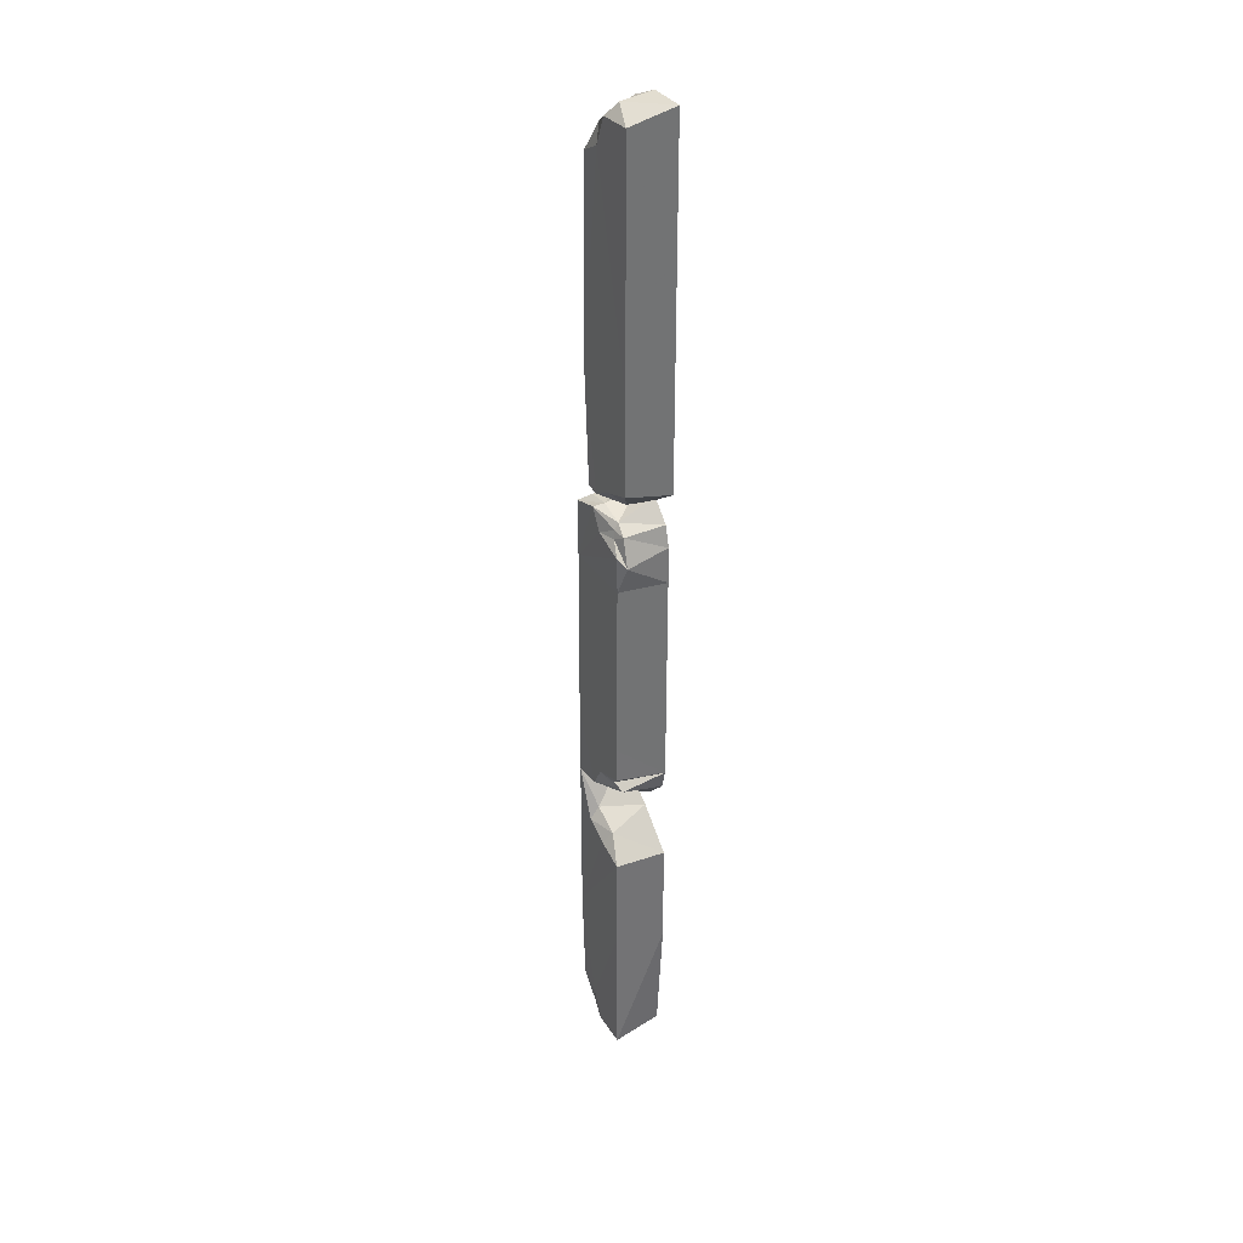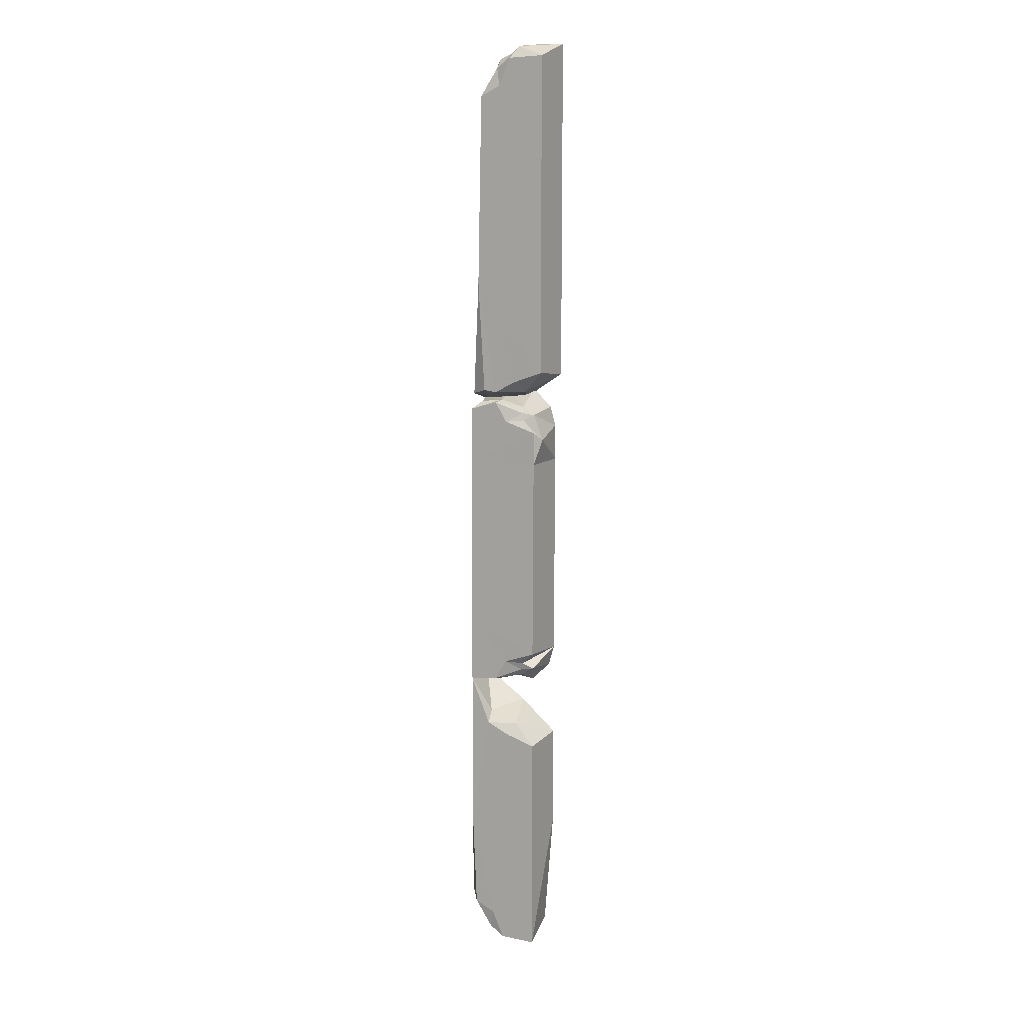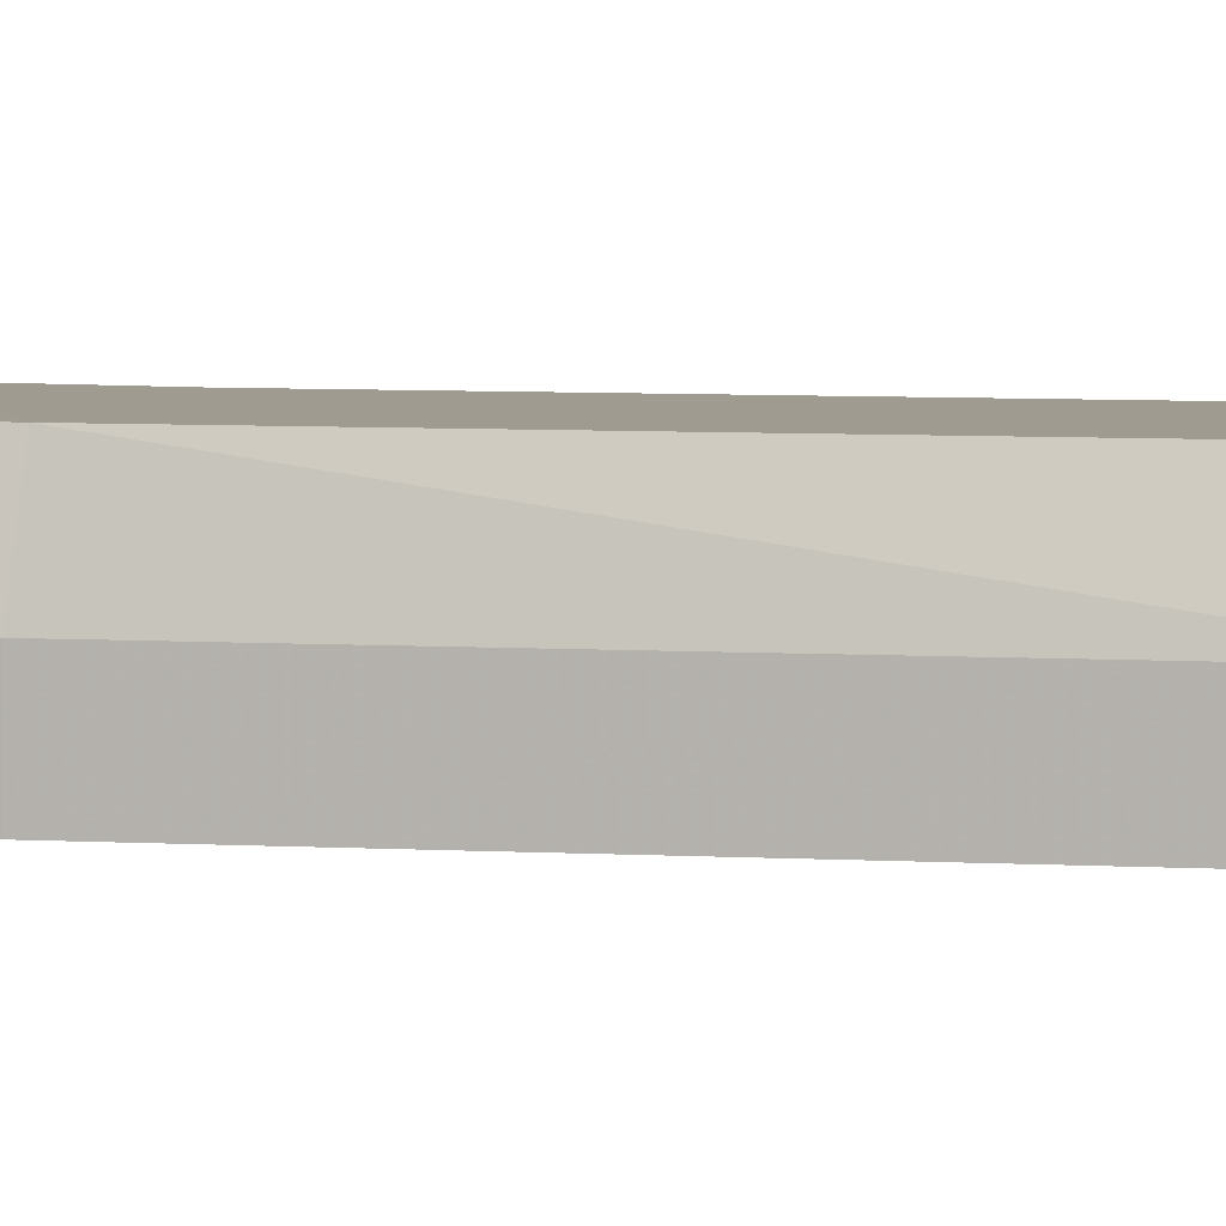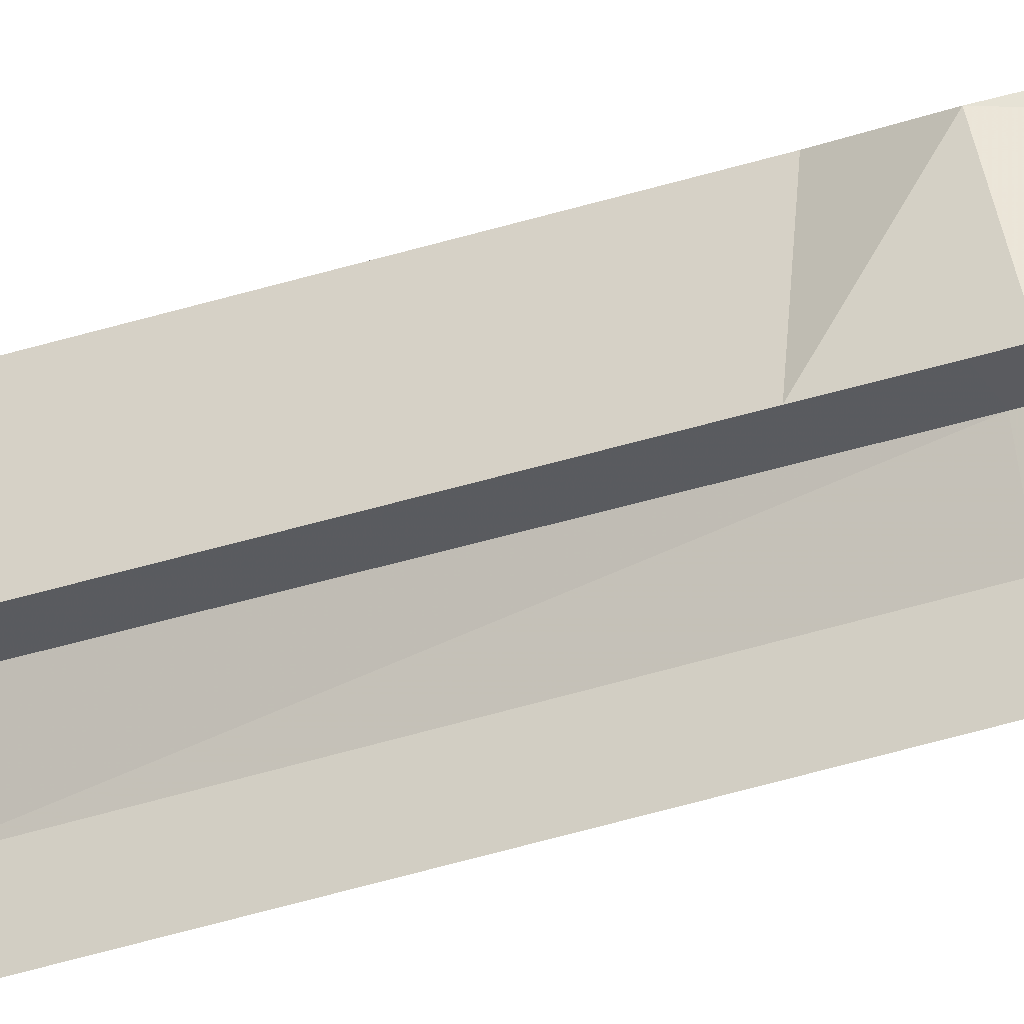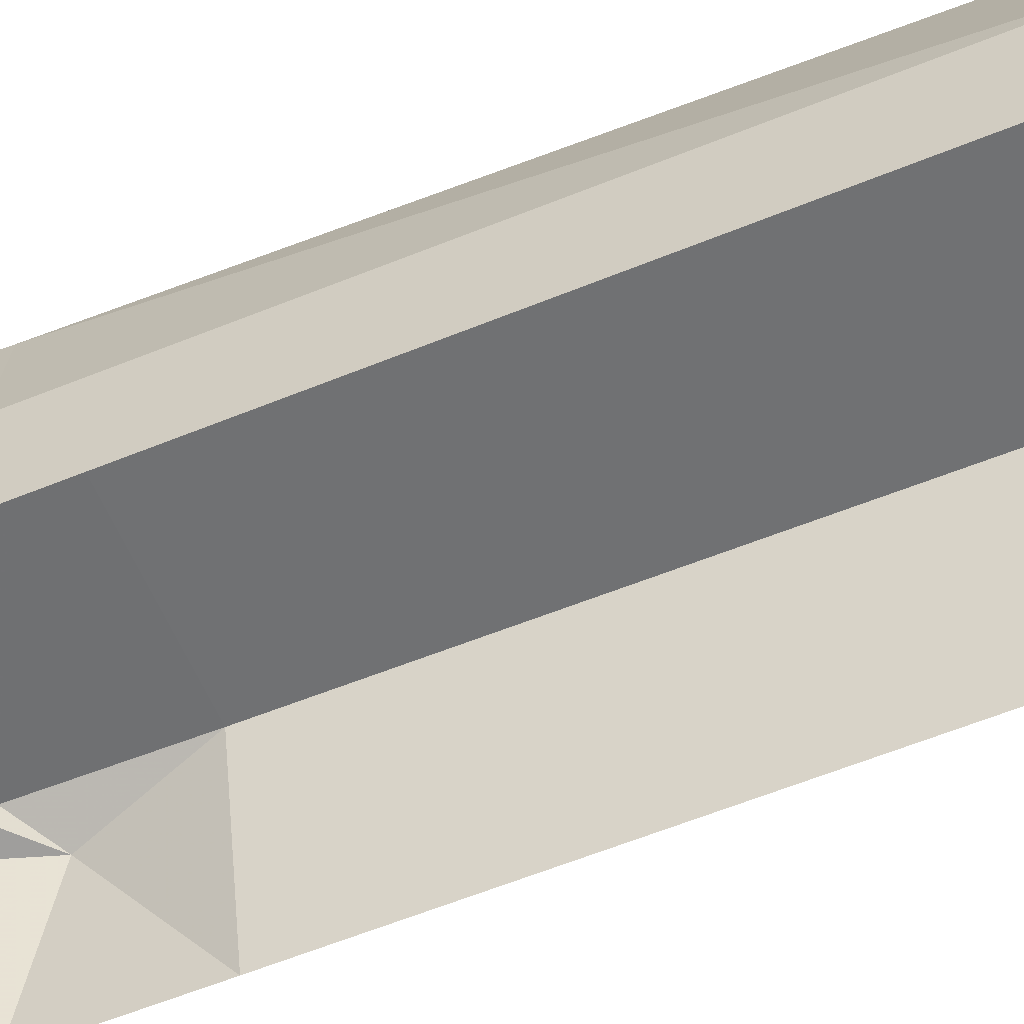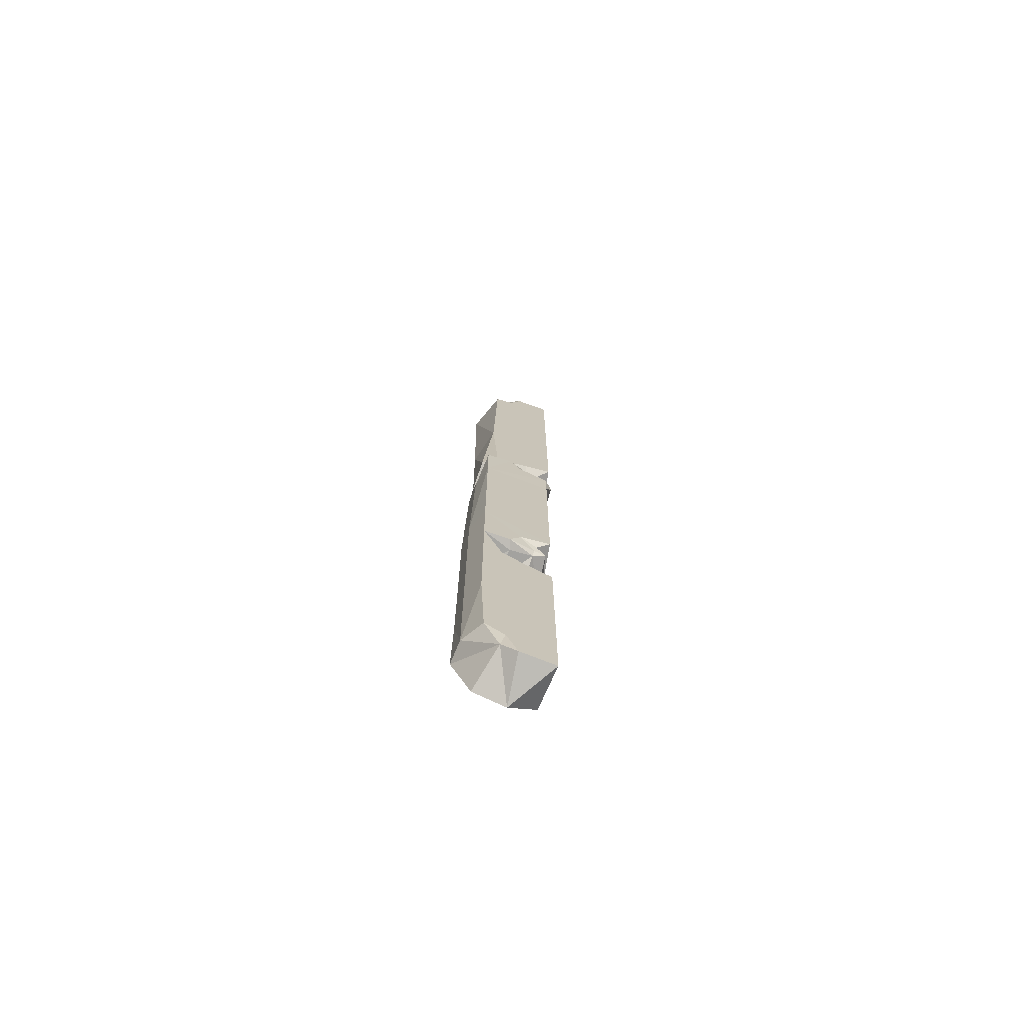
<metadata>
{"format":"obj","ext":"obj","renderer":"f3d","projection":"perspective","resolution":1024,"background":"white","views":[{"elev":34.6,"azim":60.5,"up":"+Y"},{"elev":11.3,"azim":19.9,"up":"+Y"},{"elev":4.3,"azim":-75.3,"up":"+Z"},{"elev":-33.0,"azim":114.6,"up":"+Z"},{"elev":-54.9,"azim":-67.0,"up":"+Z"},{"elev":-73.7,"azim":-20.4,"up":"+Y"}]}
</metadata>
<code>
g jingling_02_building_02j
v 60.04 -940.5 86.02
v -7.509 -936.7 86.02
v 6.439 -954.1 -4.032
v 58.88 -919.6 -4.032
v 17.17 -452.3 70.47
v -38.28 -429.5 68.68
v -38.69 -452.2 86.02
v 5.287 -475.4 86.02
v -75.18 -358.1 -4.032
v -75.18 -357.2 86.52
v 35.06 -316.7 77.37
v 55.66 -327.8 70.63
v 76.95 -297.3 -4.032
v 59.98 -292.7 86.02
v 31.15 -331.4 74.03
v 30.32 -343.3 66.83
v -16.32 -356.2 66.76
v -22.65 -352.1 86.02
v -75.18 -357.2 86.52
v -75.18 -358.1 -4.032
v 66.17 -336.3 -4.032
v 30.32 -372.7 -4.032
v -25.46 -365 -4.032
v 78.16 181.8 -4.032
v 67.37 220.8 -4.032
v 56.87 212.3 70.63
v 76.75 162.1 74.23
v 76.75 162.1 74.23
v 36.27 201.2 77.37
v 61.18 177.2 85.48
v 32.35 215.9 74.03
v 31.52 227.8 66.5
v -73.98 221.7 85.98
v -21.45 236.6 85.48
v -15.12 240.7 66.04
v -58.31 235.7 65.59
v 31.52 257.2 -4.032
v -24.26 249.5 -4.032
v -77.79 233.9 -3.533
v -21.45 236.6 85.48
v -15.12 240.7 66.04
v -24.26 249.5 -4.032
v -25.54 256.9 76.33
v -25.34 245.5 44.42
v 30.32 257 50.78
v 18.43 280.1 76.33
v -49.6 260.3 76.83
v -49.84 246.1 41.01
v -79.02 250.2 58.35
v -77.79 233.9 -3.533
v -42.5 228.4 -4.032
v 18.88 241.1 -4.032
v 20.21 948 57.84
v 5.635 924.5 76.33
v 73.19 928.4 76.33
v 90.18 954.1 -4.032
v 7.16 -420.7 -4.032
v 76.94 -485.9 -4.032
v 59.96 -495 86.02
v 6.439 -954.1 -4.032
v -7.509 -936.7 86.02
v -36.98 -918.1 80.4
v -29.48 -883.1 86.02
v -67.58 -862.2 86.02
v -92.12 -852.3 40.54
v -94.13 -855.5 -3.533
v -55.35 -939 -4.032
v -0.06674 -313.3 86.02
v 1.137 197.8 85.48
v 90.08 290.6 -4.032
v 73.11 299.7 76.33
v 18.16 954.1 -4.032
v -23.83 906 67.09
v 20.21 948 57.84
v 5.635 924.5 76.33
v -16.34 871 76.33
v -54.43 851 76.83
v -83 848.6 -3.533
v -42.2 926.9 -4.032
v 18.16 954.1 -4.032
f 1 2 3
f 3 4 1
f 5 6 7
f 7 8 5
f 6 9 10
f 10 7 6
f 11 12 13
f 13 14 11
f 12 11 15
f 15 16 12
f 17 18 19
f 19 20 17
f 21 12 16
f 16 22 21
f 16 15 18
f 18 17 16
f 23 22 16
f 16 17 23
f 24 25 26
f 26 27 24
f 28 26 29
f 29 30 28
f 31 29 26
f 26 32 31
f 33 34 35
f 35 36 33
f 32 26 25
f 25 37 32
f 35 38 39
f 39 36 35
f 40 31 32
f 32 41 40
f 32 37 42
f 42 41 32
f 43 44 45
f 45 46 43
f 43 47 48
f 48 44 43
f 48 49 50
f 50 51 48
f 44 48 51
f 51 52 44
f 53 54 55
f 55 56 53
f 57 6 5
f 5 58 57
f 8 59 5
f 59 58 5
f 57 9 6
f 60 61 62
f 63 64 62
f 64 65 62
f 63 62 61
f 65 66 62
f 60 62 67
f 62 66 67
f 12 21 13
f 15 11 68
f 23 17 20
f 11 14 68
f 18 15 68
f 69 29 31
f 69 30 29
f 69 31 40
f 45 44 52
f 52 70 45
f 45 71 46
f 47 49 48
f 72 73 74
f 74 73 75
f 76 73 77
f 77 73 78
f 76 75 73
f 72 79 73
f 73 79 78
f 56 80 53
f 70 71 45
g jingling_02_building_02j
v -75.19 -673.4 86.52
v -67.58 -862.2 86.02
v -29.48 -883.1 86.02
v 59.96 -674.4 86.02
v 61.19 110.3 85.08
v -73.97 111.3 85.58
v -75.17 -224.1 86.52
v 59.98 -225.1 86.02
v -75.19 -673.4 86.52
v -92.17 -686.3 40.54
v -92.12 -852.3 40.54
v -67.58 -862.2 86.02
v -92.15 -224.1 40.54
v -75.17 -224.1 86.52
v -73.97 111.3 85.58
v -84.9 114.2 39.73
v 59.98 -225.1 86.02
v 76.95 -297.3 -4.032
v 78.17 111.9 -4.032
v 61.19 110.3 85.08
v 60.04 -940.5 86.02
v 58.88 -919.6 -4.032
v 76.93 -687.2 -4.032
v 59.96 -674.4 86.02
v 59.96 -495 86.02
v 76.94 -485.9 -4.032
v 59.96 -495 86.02
v 5.287 -475.4 86.02
v -0.06674 -313.3 86.02
v 59.98 -292.7 86.02
v -7.509 -936.7 86.02
v 60.04 -940.5 86.02
v 61.18 177.2 85.48
v 1.137 197.8 85.48
v -62.04 480 76.83
v 73.1 479.1 76.33
v -16.34 871 76.33
v -54.43 851 76.83
v -83 848.6 -3.533
v -79.02 492.9 -3.533
v -62.04 480 76.83
v -54.43 851 76.83
v -77.79 233.9 -3.533
v -79.02 250.2 58.35
v 90.07 491.9 -4.032
v 90.18 954.1 -4.032
v 73.19 928.4 76.33
v 73.1 479.1 76.33
v 73.11 299.7 76.33
v 90.08 290.6 -4.032
v 73.11 299.7 76.33
v 18.43 280.1 76.33
v 73.19 928.4 76.33
v 5.635 924.5 76.33
v -92.17 -686.3 -3.533
v -94.13 -855.5 -3.533
v -58.31 235.7 65.59
v -77.79 233.9 -3.533
v -84.9 114.2 -3.866
v -92.16 -430.3 40.54
v -75.18 -357.2 86.52
v -92.16 -430.3 -3.46
v -92.15 -224.1 -3.388
v -92.16 -430.3 40.54
v -92.16 -430.3 -3.46
v -75.18 -357.2 86.52
v -22.65 -352.1 86.02
v -75.18 -357.2 86.52
v 59.98 -292.7 86.02
v -38.69 -452.2 86.02
v -75.18 -357.2 86.52
v -21.45 236.6 85.48
v -73.98 221.7 85.98
v 78.17 111.9 -4.032
v 76.75 162.1 74.23
v 61.19 110.3 85.08
v -73.98 221.7 85.98
v -21.45 236.6 85.48
v -73.97 111.3 85.58
v 1.137 197.8 85.48
v 78.16 181.8 -4.032
v -25.54 256.9 76.33
v -49.6 260.3 76.83
v -49.6 260.3 76.83
v 61.18 177.2 85.48
f 81 82 83
f 83 84 81
f 85 86 87
f 87 88 85
f 89 90 91
f 91 92 89
f 93 94 95
f 95 96 93
f 97 98 99
f 99 100 97
f 101 102 103
f 103 104 101
f 105 104 103
f 103 106 105
f 107 108 81
f 81 84 107
f 87 109 110
f 110 88 87
f 84 83 111
f 111 112 84
f 86 85 113
f 113 114 86
f 115 116 117
f 117 118 115
f 119 120 121
f 121 122 119
f 120 123 124
f 124 121 120
f 125 126 127
f 127 128 125
f 125 128 129
f 129 130 125
f 131 116 115
f 115 132 131
f 116 133 134
f 134 117 116
f 91 90 135
f 135 136 91
f 96 137 138
f 138 139 96
f 140 90 89
f 89 141 140
f 90 140 142
f 142 135 90
f 93 96 139
f 139 143 93
f 144 93 143
f 143 145 144
f 87 146 147
f 148 93 144
f 97 149 98
f 81 108 150
f 148 94 93
f 81 150 151
f 147 109 87
f 86 152 153
f 154 155 156
f 137 96 157
f 158 159 160
f 154 161 155
f 115 162 132
f 115 163 162
f 124 164 121
f 155 165 156
f 96 95 157

</code>
